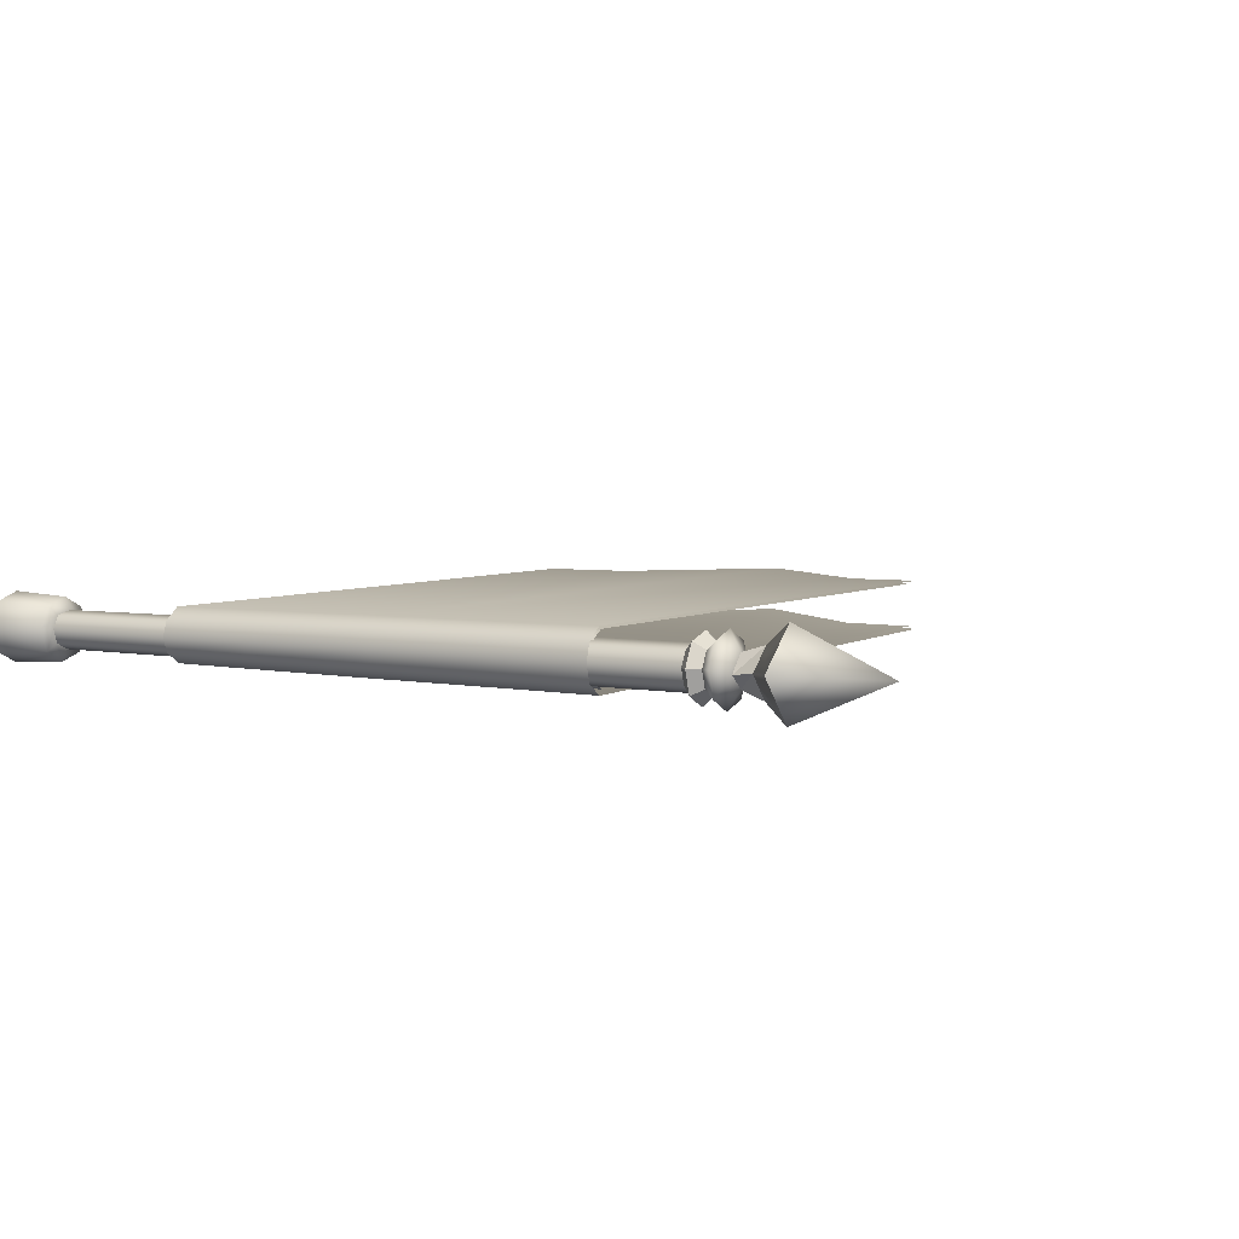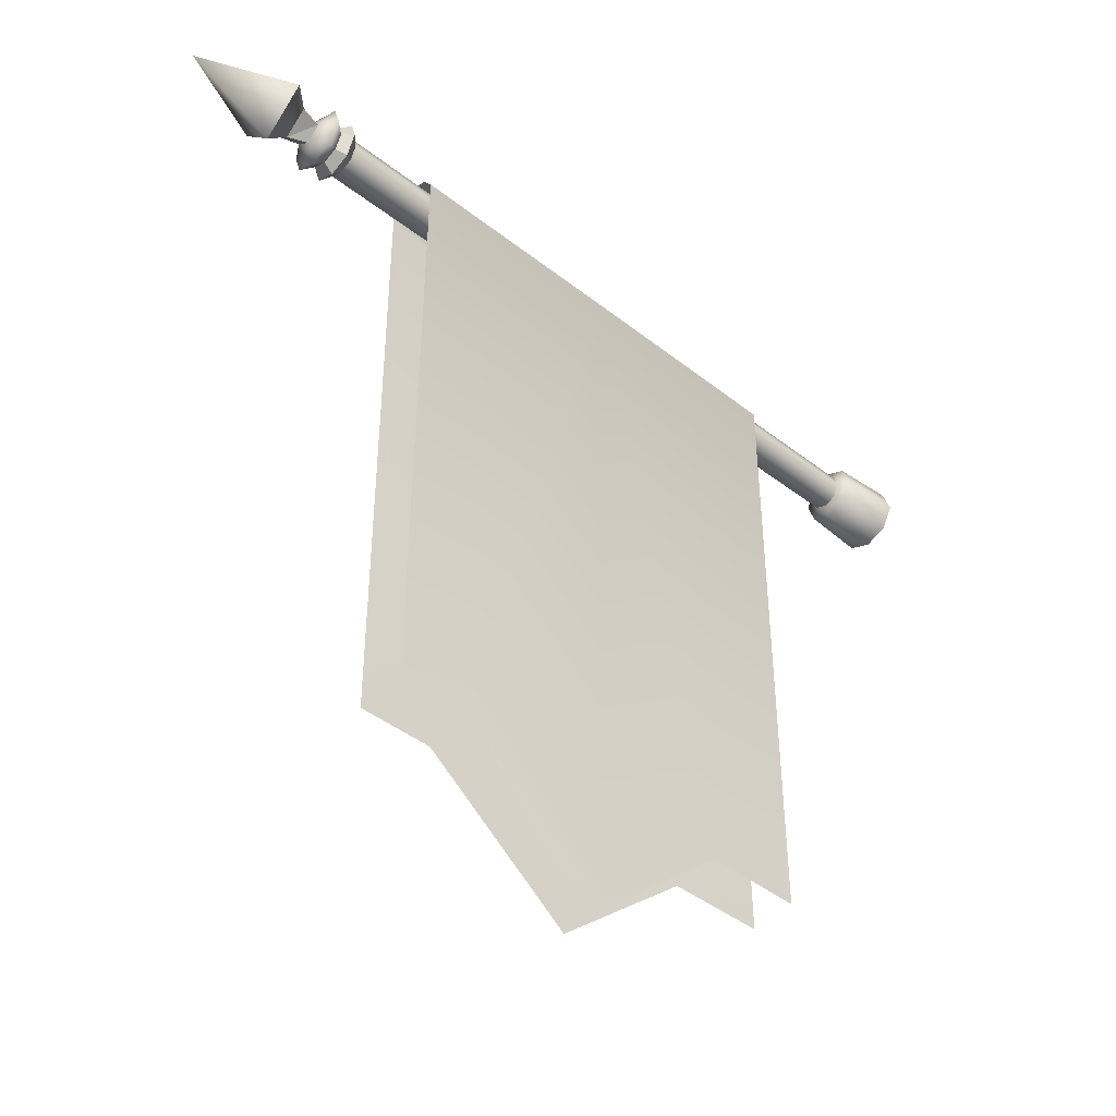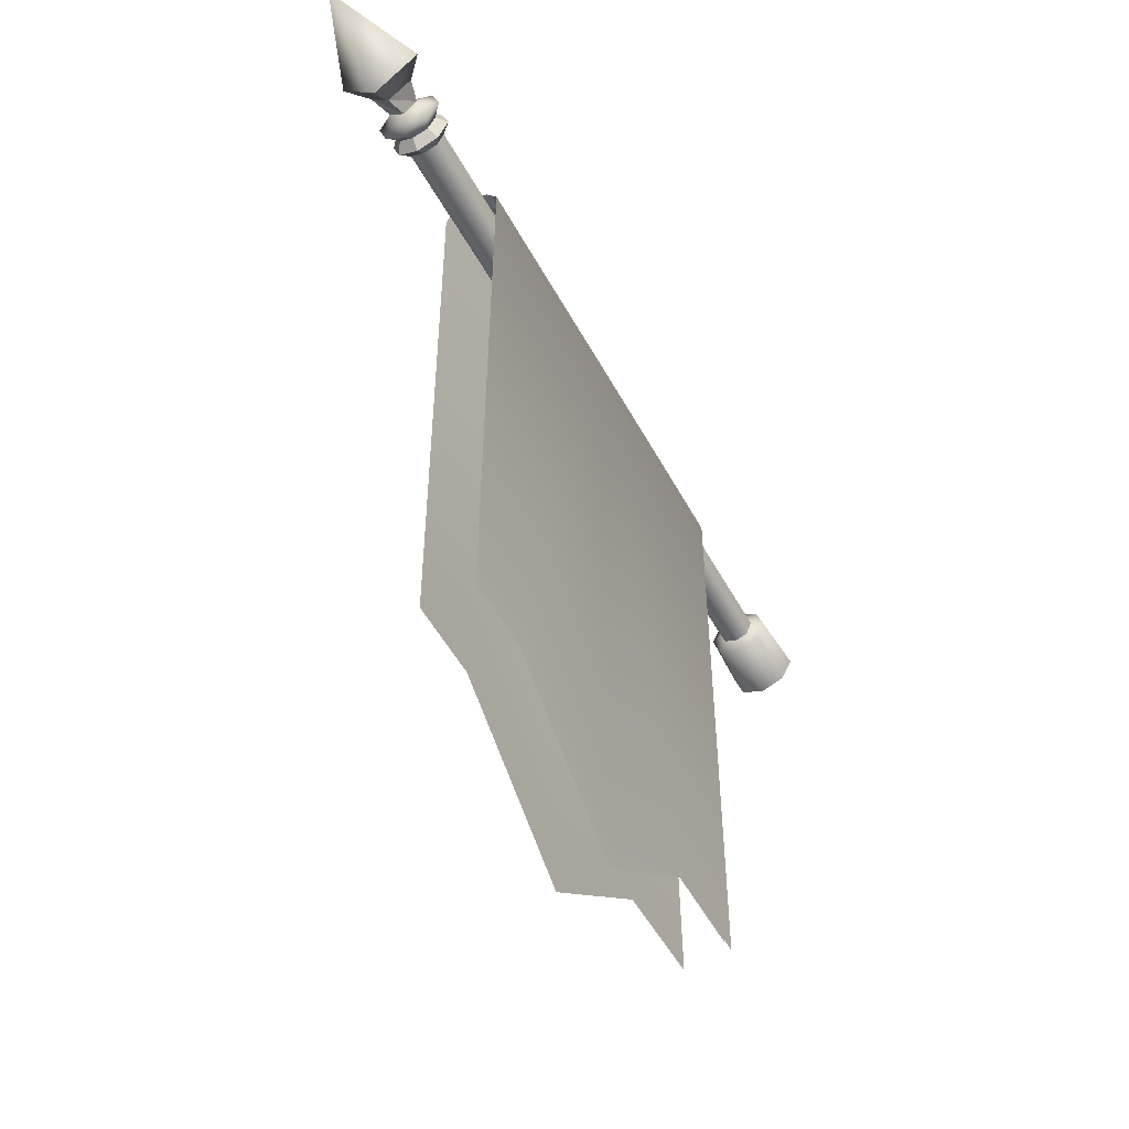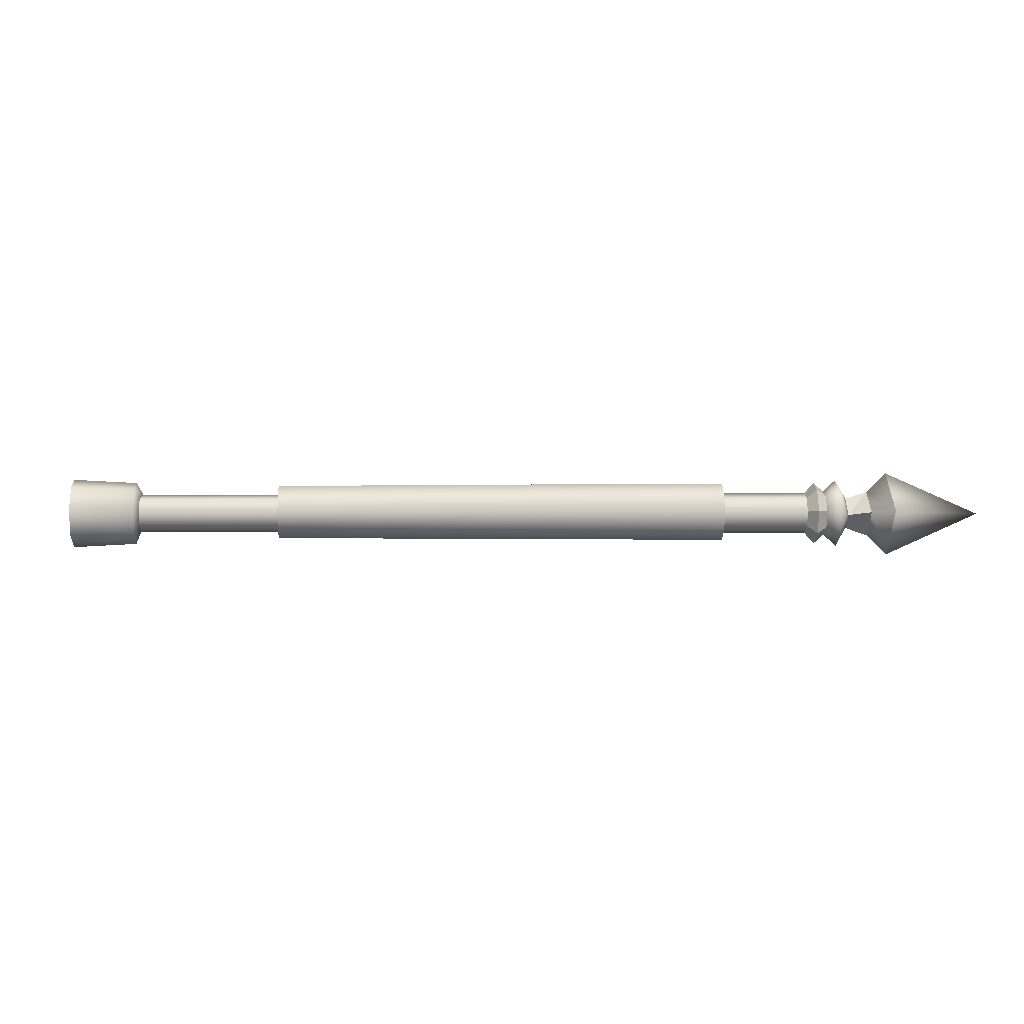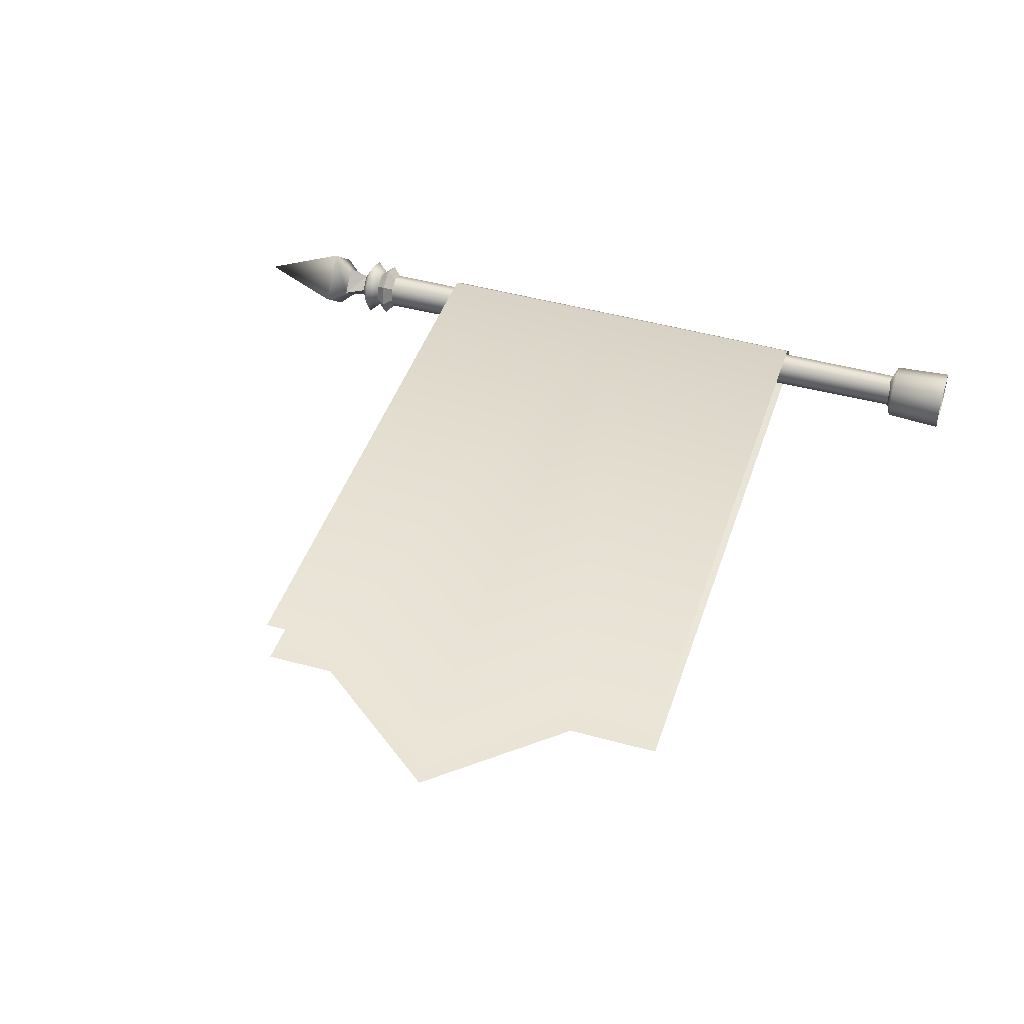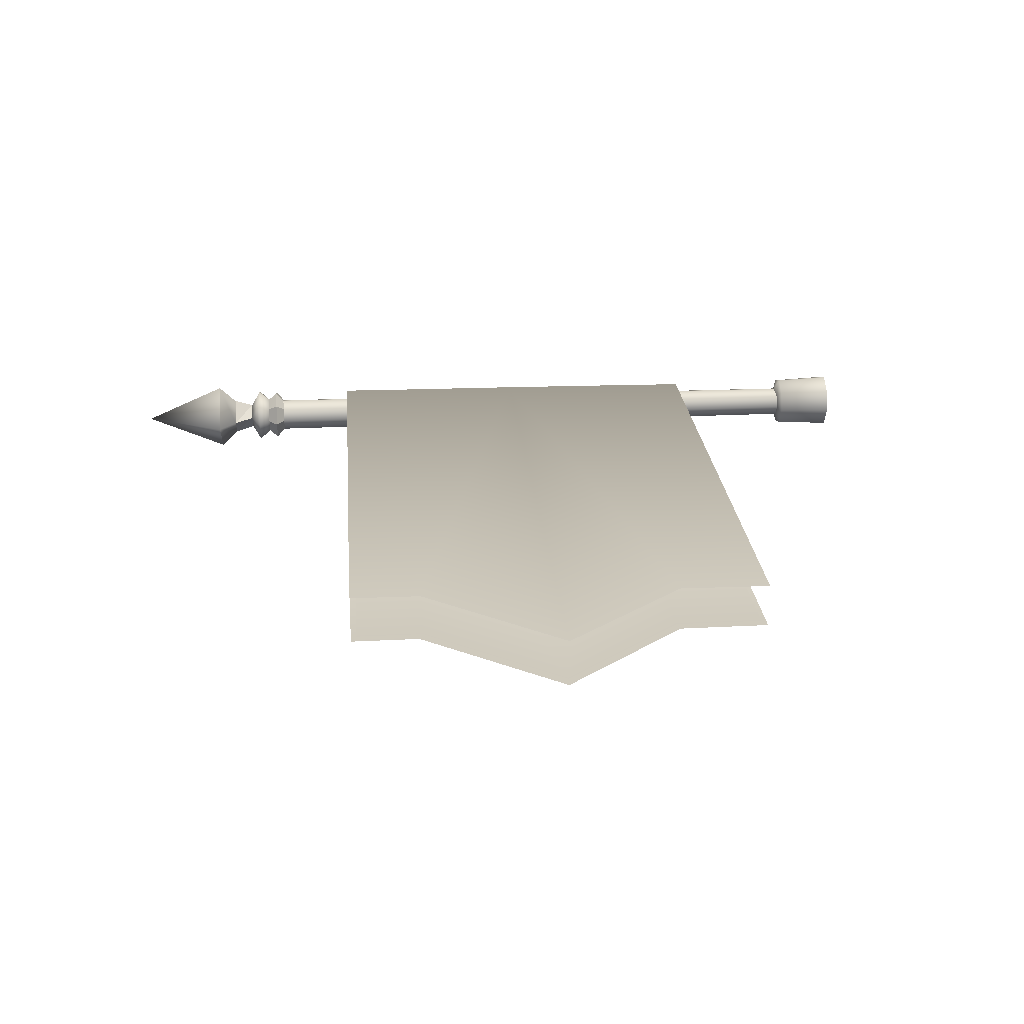
<metadata>
{"format":"obj","ext":"obj","renderer":"f3d","projection":"perspective","resolution":1024,"background":"white","views":[{"elev":5.0,"azim":30.4,"up":"+Y"},{"elev":-44.9,"azim":138.2,"up":"+Z"},{"elev":-54.7,"azim":118.8,"up":"+Z"},{"elev":0.3,"azim":-3.0,"up":"+Y"},{"elev":44.2,"azim":-162.1,"up":"+Y"},{"elev":23.0,"azim":175.4,"up":"+Y"}]}
</metadata>
<code>
g Libel_Flag
v 0.1676 0.05335 -0.0946
v -1.526e-06 -0.008005 -0.1227
v 0.1676 -0.007276 -0.114
v -1.526e-06 0.05901 -0.1013
v 0.1676 0.08253 -0.03803
v -0.001732 0.09125 -0.03876
v 0.1676 0.06315 0.0226
v -1.526e-06 0.06984 0.02825
v 0.1676 0.006581 0.05177
v -1.526e-06 0.007311 0.0605
v 0.1676 -0.05405 0.0324
v -1.526e-06 -0.0597 0.03908
v 0.1676 -0.08322 -0.02418
v -1.526e-06 -0.09195 -0.02345
v 0.1676 -0.06385 -0.08481
v -1.526e-06 -0.07053 -0.09046
v 0.1676 -0.007276 -0.114
v -1.526e-06 -0.008005 -0.1227
v 0.1849 0.04987 -0.0353
v 0.1796 0.03219 -0.06958
v 0.1796 -0.004546 -0.08132
v 0.1796 0.003851 0.01912
v 0.1796 0.03813 0.001438
v 0.1796 -0.05057 -0.02691
v 0.1796 -0.03289 0.007375
v 0.1796 -0.03883 -0.06365
v 0.1796 -0.004546 -0.08132
v 2.004 0.03573 -0.07342
v 0.1796 -0.004546 -0.08132
v 2.004 -0.004647 -0.08632
v 0.1796 0.03219 -0.06958
v 2.005 0.05532 -0.03576
v 0.1849 0.04987 -0.0353
v 2.004 0.04226 0.004635
v 0.1796 0.03813 0.001438
v 2.004 0.004581 0.02406
v 0.1796 0.003851 0.01912
v 2.004 -0.0358 0.01116
v 0.1796 -0.03289 0.007375
v 2.004 -0.05523 -0.02652
v 0.1796 -0.05057 -0.02691
v 2.004 -0.04232 -0.0669
v 0.1796 -0.03883 -0.06365
v 2.004 -0.004647 -0.08632
v 0.1796 -0.004546 -0.08132
v 2.09 -0.007587 -0.1215
v 2.057 0.03875 -0.07698
v 2.057 -0.005025 -0.09097
v 2.09 0.05855 -0.1004
v 2.058 0.06023 -0.03617
v 2.09 0.09037 -0.03606
v 2.057 0.04582 0.007642
v 2.09 0.06923 0.02745
v 2.057 0.00498 0.0287
v 2.09 0.007527 0.05927
v 2.09 -0.06929 -0.08971
v 2.057 -0.04587 -0.0699
v 2.09 -0.09043 -0.02357
v 2.057 -0.05986 -0.02613
v 2.09 -0.05861 0.03813
v 2.057 -0.0388 0.01472
v 2.09 0.007527 0.05927
v 2.057 0.00498 0.0287
v 2.119 0.04042 -0.03125
v 2.119 0.00452 -0.07235
v 2.119 -0.005264 0.009225
v 2.119 -0.005264 0.009225
v 2.119 -0.04116 -0.03194
v 2.004 0.03573 -0.07342
v 2.029 -0.007058 -0.115
v 2.029 0.05431 -0.0954
v 2.004 -0.004647 -0.08632
v 2.005 0.05532 -0.03576
v 2.029 0.05431 -0.0954
v 2.031 0.08422 -0.03817
v 2.004 0.03573 -0.07342
v 2.004 0.04226 0.004635
v 2.031 0.08422 -0.03817
v 2.029 0.06423 0.02323
v 2.005 0.05532 -0.03576
v 2.004 0.004581 0.02406
v 2.029 0.06423 0.02323
v 2.029 0.006968 0.05276
v 2.004 0.04226 0.004635
v 2.004 -0.0358 0.01116
v 2.029 0.006968 0.05276
v 2.029 -0.0544 0.03314
v 2.004 0.004581 0.02406
v 2.004 -0.05523 -0.02652
v 2.029 -0.0544 0.03314
v 2.029 -0.08393 -0.02412
v 2.004 -0.0358 0.01116
v 2.004 -0.04232 -0.0669
v 2.029 -0.08393 -0.02412
v 2.029 -0.06432 -0.08549
v 2.004 -0.05523 -0.02652
v 2.004 -0.004647 -0.08632
v 2.029 -0.06432 -0.08549
v 2.029 -0.007058 -0.115
v 2.004 -0.04232 -0.0669
v 2.029 0.05431 -0.0954
v 2.057 -0.005025 -0.09097
v 2.057 0.03875 -0.07698
v 2.029 -0.007058 -0.115
v 2.031 0.08422 -0.03817
v 2.057 0.03875 -0.07698
v 2.058 0.06023 -0.03617
v 2.029 0.05431 -0.0954
v 2.029 0.06423 0.02323
v 2.058 0.06023 -0.03617
v 2.057 0.04582 0.007642
v 2.031 0.08422 -0.03817
v 2.029 0.006968 0.05276
v 2.057 0.04582 0.007642
v 2.057 0.00498 0.0287
v 2.029 0.06423 0.02323
v 2.029 -0.0544 0.03314
v 2.057 0.00498 0.0287
v 2.057 -0.0388 0.01472
v 2.029 0.006968 0.05276
v 2.029 -0.08393 -0.02412
v 2.057 -0.0388 0.01472
v 2.057 -0.05986 -0.02613
v 2.029 -0.0544 0.03314
v 2.029 -0.06432 -0.08549
v 2.057 -0.05986 -0.02613
v 2.057 -0.04587 -0.0699
v 2.029 -0.08393 -0.02412
v 2.029 -0.007058 -0.115
v 2.057 -0.04587 -0.0699
v 2.057 -0.005025 -0.09097
v 2.029 -0.06432 -0.08549
v 1.172 0.07873 -0.02064
v 0.812 0.07009 -1.778
v 1.172 0.07218 -2.096
v 0.812 0.07636 -0.02212
v 0.5533 0.07432 -0.0234
v 0.5533 0.06826 -1.778
v 1.574 0.0738 -1.776
v 1.574 0.08034 -0.01956
v 1.772 0.07477 -1.776
v 1.772 0.08161 -0.01881
v 1.172 0.04767 0.02104
v 0.812 0.04481 0.01956
v 0.812 0.002237 0.03322
v 1.172 0.003129 0.03468
v 0.5533 0.04233 0.01828
v 0.5533 0.001599 0.03195
v 1.574 0.04965 0.02212
v 1.574 0.004127 0.03575
v 1.772 0.0512 0.02287
v 1.772 0.004618 0.03649
v 0.5533 -0.03686 0.0176
v 0.812 -0.03915 0.01883
v 0.812 -0.06898 -0.024
v 1.172 -0.07117 -0.02258
v 1.172 -0.06099 -2.1
v 0.812 -0.05908 -1.782
v 0.5533 -0.05741 -1.783
v 0.5533 -0.0671 -0.02523
v 1.574 -0.07272 -0.02154
v 1.574 -0.06239 -1.781
v 1.772 -0.07381 -0.02082
v 1.772 -0.06336 -1.781
v 1.172 -0.04179 0.02025
v 1.574 -0.04371 0.02129
v 1.772 -0.04504 0.02201
v 2.233 0.1106 -0.03635
v 2.179 -0.006302 -0.09202
v 2.234 -0.01022 -0.1445
v 2.179 0.0587 -0.03482
v 2.179 -0.06223 -0.02783
v 2.233 -0.1141 -0.02622
v 2.234 0.006687 0.08226
v 2.179 0.0587 -0.03482
v 2.233 0.1106 -0.03635
v 2.179 0.002773 0.02975
v 2.233 -0.1141 -0.02622
v 2.179 0.002773 0.02975
v 2.234 0.006687 0.08226
v 2.179 -0.06223 -0.02783
v 2.234 -0.01022 -0.1445
v 2.489 -0.001765 -0.03304
v 2.233 0.1106 -0.03635
v 2.233 -0.1141 -0.02622
v 2.233 0.1106 -0.03635
v 2.234 0.006687 0.08226
v 2.234 0.006687 0.08226
v 2.233 -0.1141 -0.02622
v 2.119 0.04042 -0.03125
v 2.179 -0.006302 -0.09202
v 2.179 0.0587 -0.03482
v 2.179 -0.006302 -0.09202
v 2.119 0.04042 -0.03125
v 2.119 0.00452 -0.07235
v 2.119 -0.005264 0.009225
v 2.179 0.0587 -0.03482
v 2.179 0.002773 0.02975
v 2.179 0.0587 -0.03482
v 2.119 -0.005264 0.009225
v 2.119 0.04042 -0.03125
v 2.119 -0.04116 -0.03194
v 2.179 0.002773 0.02975
v 2.179 -0.06223 -0.02783
v 2.179 0.002773 0.02975
v 2.119 -0.04116 -0.03194
v 2.119 -0.005264 0.009225
v 2.119 0.00452 -0.07235
v 2.179 -0.06223 -0.02783
v 2.179 -0.006302 -0.09202
v 2.179 -0.06223 -0.02783
v 2.119 0.00452 -0.07235
v 2.119 -0.04116 -0.03194
v 1.173 0.06935 -0.05609
v 0.8224 0.06178 -1.763
v 0.8224 0.06728 -0.05753
v 1.173 0.06362 -2.073
v 0.5709 0.06549 -0.05878
v 0.5709 0.06019 -1.764
v 1.563 0.06503 -1.762
v 1.563 0.07075 -0.05505
v 1.756 0.06588 -1.762
v 1.756 0.07187 -0.05432
v 1.173 0.04217 -0.01559
v 0.8224 0.03967 -0.01703
v 0.8224 0.002418 -0.003754
v 1.173 0.003198 -0.002334
v 0.5709 0.03749 -0.01828
v 0.5709 0.001859 -0.004986
v 1.563 0.0439 -0.01454
v 1.563 0.004071 -0.001295
v 1.756 0.04526 -0.01382
v 1.756 0.004501 -0.0005786
v 0.5709 -0.03179 -0.01894
v 0.8224 -0.0338 -0.01774
v 0.8224 -0.05989 -0.05936
v 1.173 -0.06181 -0.05798
v 1.173 -0.05291 -2.077
v 0.8224 -0.05123 -1.768
v 0.5709 -0.04977 -1.768
v 0.5709 -0.05825 -0.06056
v 1.563 -0.06317 -0.05697
v 1.563 -0.05413 -1.767
v 1.756 -0.06412 -0.05628
v 1.756 -0.05498 -1.767
v 1.173 -0.0361 -0.01636
v 1.563 -0.03778 -0.01535
v 1.756 -0.03895 -0.01465
g Libel_Flag_0
f 3 2 1
f 4 1 2
f 1 4 5
f 6 5 4
f 5 6 7
f 8 7 6
f 7 8 9
f 10 9 8
f 9 10 11
f 12 11 10
f 11 12 13
f 14 13 12
f 13 14 15
f 16 15 14
f 15 16 17
f 18 17 16
f 5 7 19
f 19 20 5
f 1 5 20
f 20 21 1
f 3 1 21
f 9 11 22
f 22 23 9
f 23 19 7
f 7 9 23
f 13 15 24
f 24 25 13
f 25 22 11
f 11 13 25
f 26 24 15
f 15 17 26
f 27 26 17
f 30 29 28
f 31 28 29
f 28 31 32
f 33 32 31
f 32 33 34
f 35 34 33
f 34 35 36
f 37 36 35
f 36 37 38
f 39 38 37
f 38 39 40
f 41 40 39
f 40 41 42
f 43 42 41
f 42 43 44
f 45 44 43
f 48 47 46
f 49 46 47
f 47 50 49
f 51 49 50
f 50 52 51
f 53 51 52
f 52 54 53
f 55 53 54
f 46 56 48
f 57 48 56
f 56 58 57
f 59 57 58
f 58 60 59
f 61 59 60
f 60 62 61
f 63 61 62
f 51 64 49
f 53 64 51
f 65 49 64
f 64 53 66
f 55 66 53
f 60 67 62
f 67 60 68
f 58 68 60
f 56 68 58
f 68 56 65
f 46 65 56
f 49 65 46
f 71 70 69
f 72 69 70
f 75 74 73
f 76 73 74
f 79 78 77
f 80 77 78
f 83 82 81
f 84 81 82
f 87 86 85
f 88 85 86
f 91 90 89
f 92 89 90
f 95 94 93
f 96 93 94
f 99 98 97
f 100 97 98
f 103 102 101
f 104 101 102
f 107 106 105
f 108 105 106
f 111 110 109
f 112 109 110
f 115 114 113
f 116 113 114
f 119 118 117
f 120 117 118
f 123 122 121
f 124 121 122
f 127 126 125
f 128 125 126
f 131 130 129
f 132 129 130
f 135 134 133
f 136 133 134
f 136 134 137
f 138 137 134
f 135 133 139
f 140 139 133
f 139 140 141
f 142 141 140
f 133 136 143
f 144 143 136
f 136 137 144
f 144 145 143
f 146 143 145
f 144 147 145
f 147 144 137
f 148 145 147
f 143 146 149
f 150 149 146
f 149 150 151
f 142 140 151
f 149 151 140
f 152 151 150
f 140 133 149
f 143 149 133
f 148 153 145
f 154 145 153
f 145 154 146
f 154 153 155
f 155 156 154
f 156 155 157
f 158 157 155
f 158 155 159
f 160 159 155
f 160 155 153
f 156 157 161
f 162 161 157
f 161 162 163
f 164 163 162
f 165 154 156
f 156 161 165
f 161 163 166
f 166 165 161
f 167 166 163
f 165 146 154
f 166 150 165
f 146 165 150
f 167 152 166
f 150 166 152
f 170 169 168
f 171 168 169
f 169 170 172
f 173 172 170
f 176 175 174
f 177 174 175
f 180 179 178
f 181 178 179
f 184 183 182
f 182 183 185
f 187 183 186
f 189 183 188
f 192 191 190
f 195 194 193
f 198 197 196
f 201 200 199
f 204 203 202
f 207 206 205
f 210 209 208
f 213 212 211
f 216 215 214
f 217 214 215
f 216 218 215
f 219 215 218
f 217 220 214
f 221 214 220
f 220 222 221
f 223 221 222
f 214 224 216
f 225 216 224
f 216 225 218
f 225 224 226
f 227 226 224
f 225 226 228
f 228 218 225
f 229 228 226
f 224 230 227
f 231 227 230
f 230 232 231
f 230 221 232
f 223 232 221
f 233 231 232
f 224 214 230
f 221 230 214
f 229 226 234
f 235 234 226
f 226 227 235
f 235 236 234
f 236 235 237
f 237 238 236
f 239 236 238
f 239 240 236
f 241 236 240
f 241 234 236
f 237 242 238
f 243 238 242
f 242 244 243
f 245 243 244
f 246 237 235
f 237 246 242
f 242 247 244
f 247 242 246
f 248 244 247
f 246 235 227
f 227 231 246
f 247 246 231
f 231 233 247
f 248 247 233

</code>
